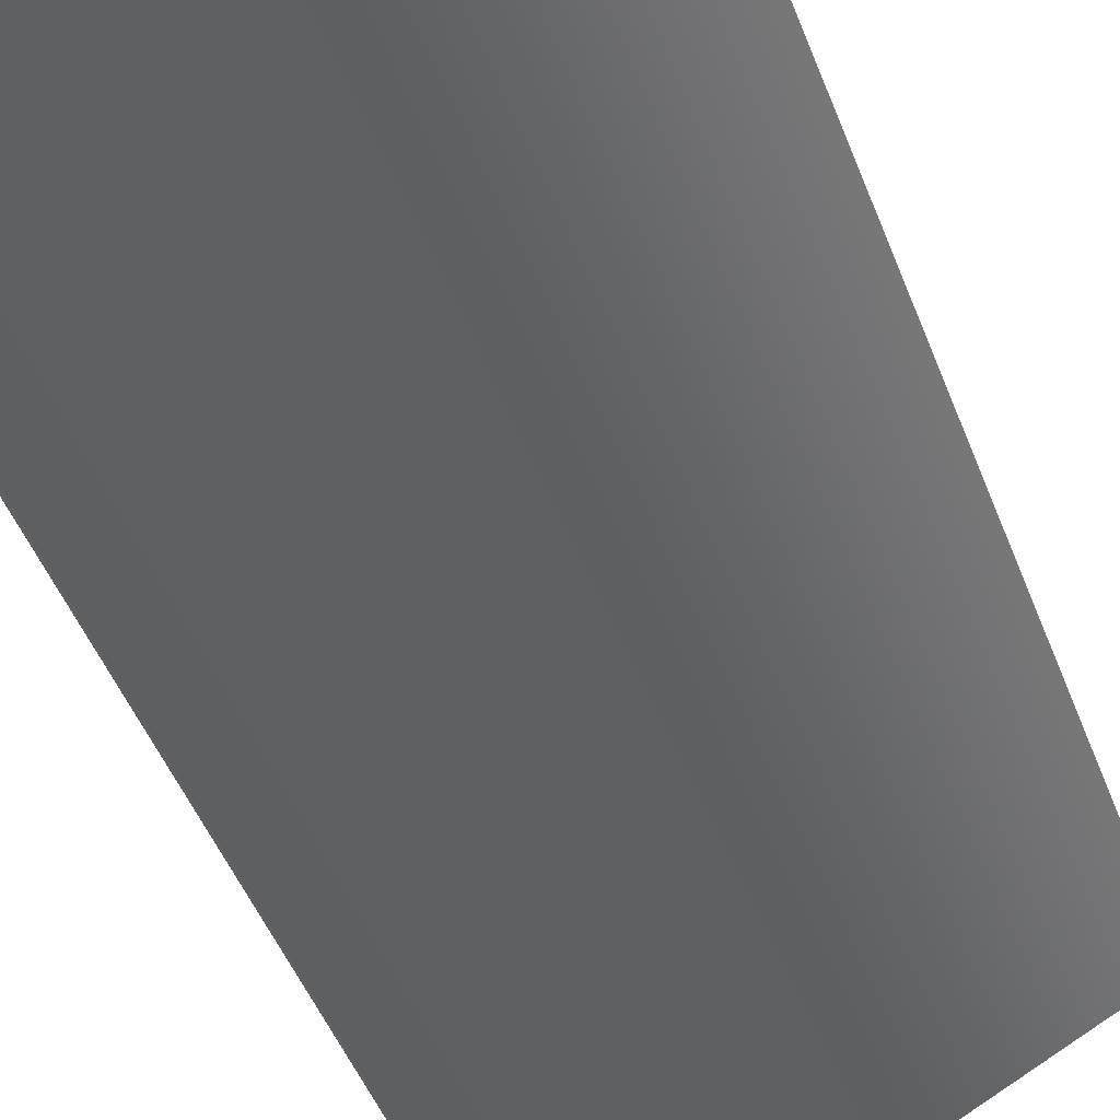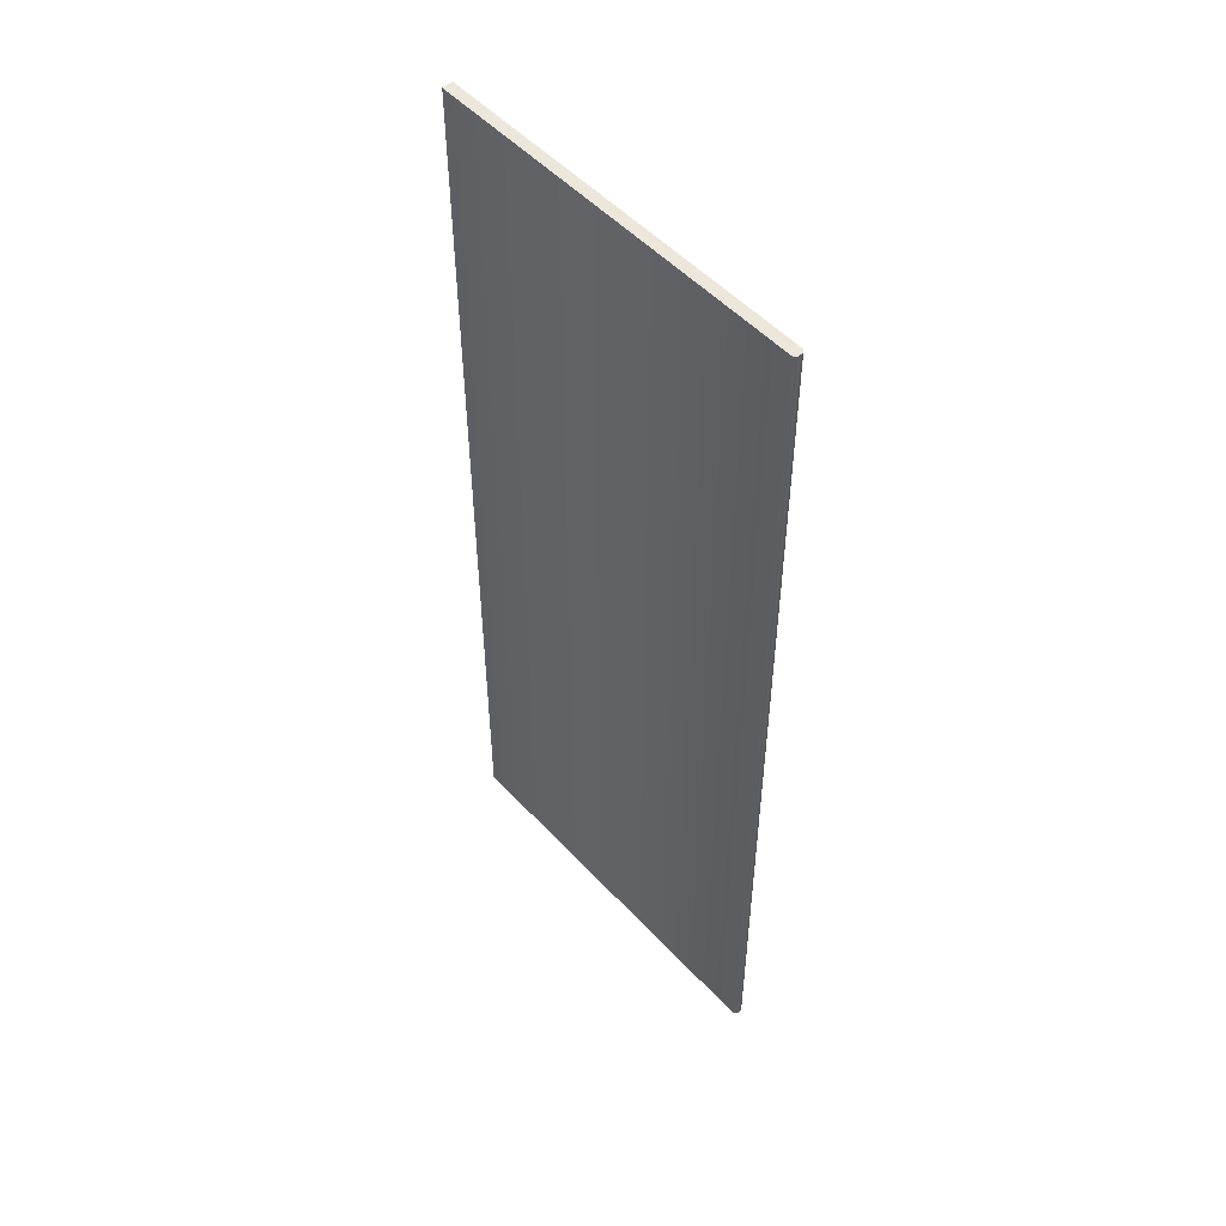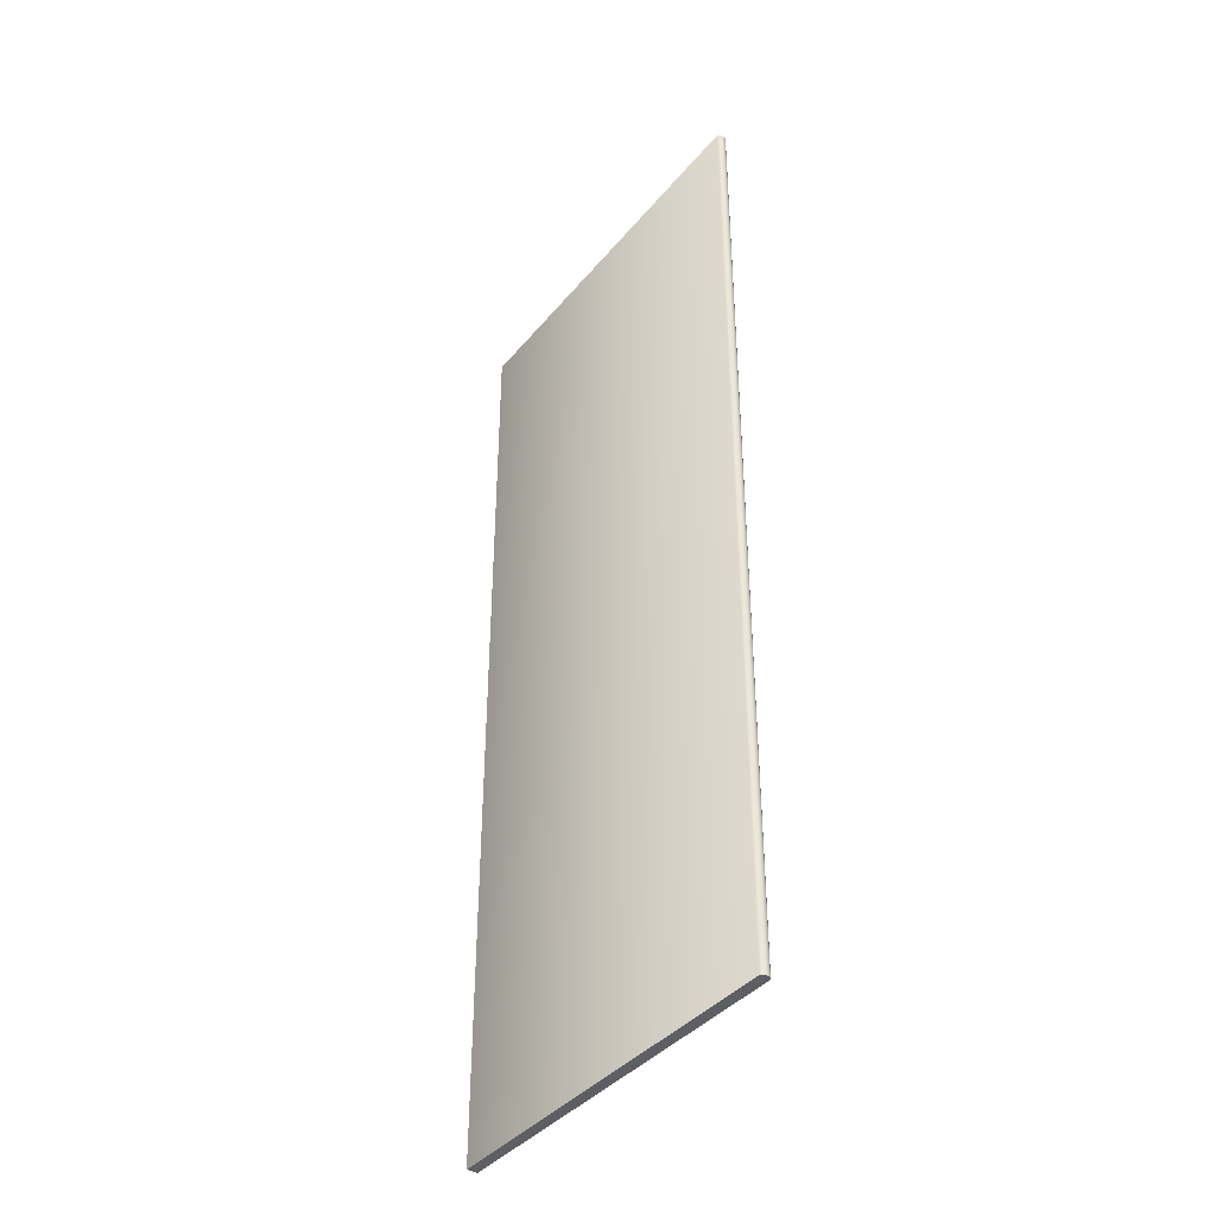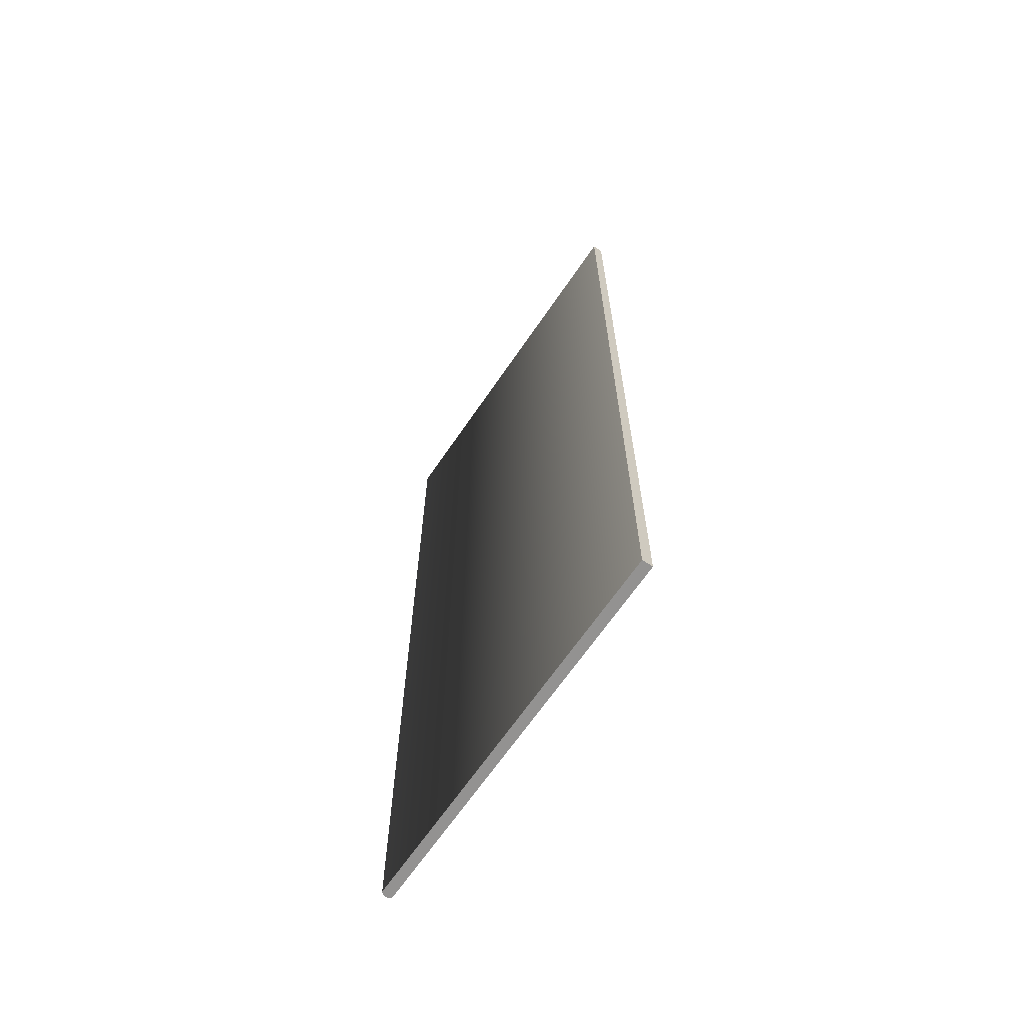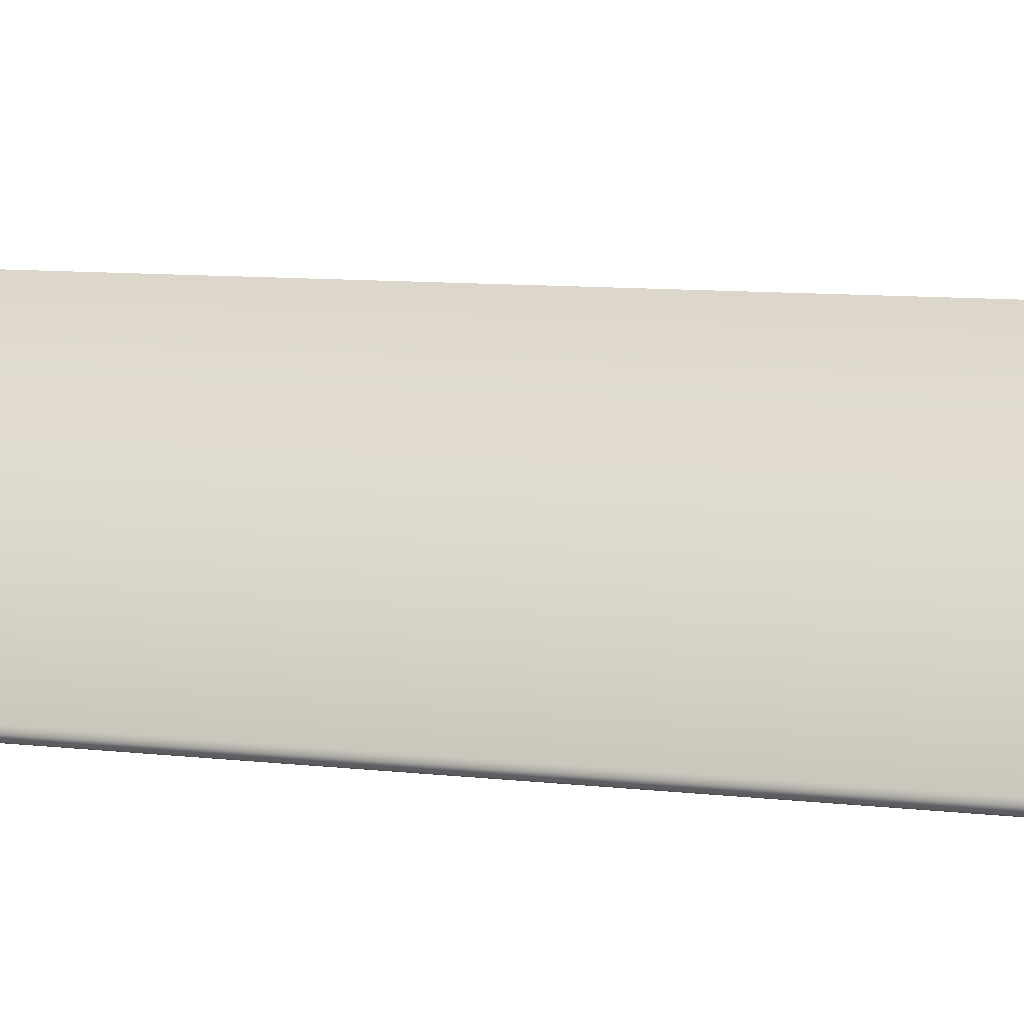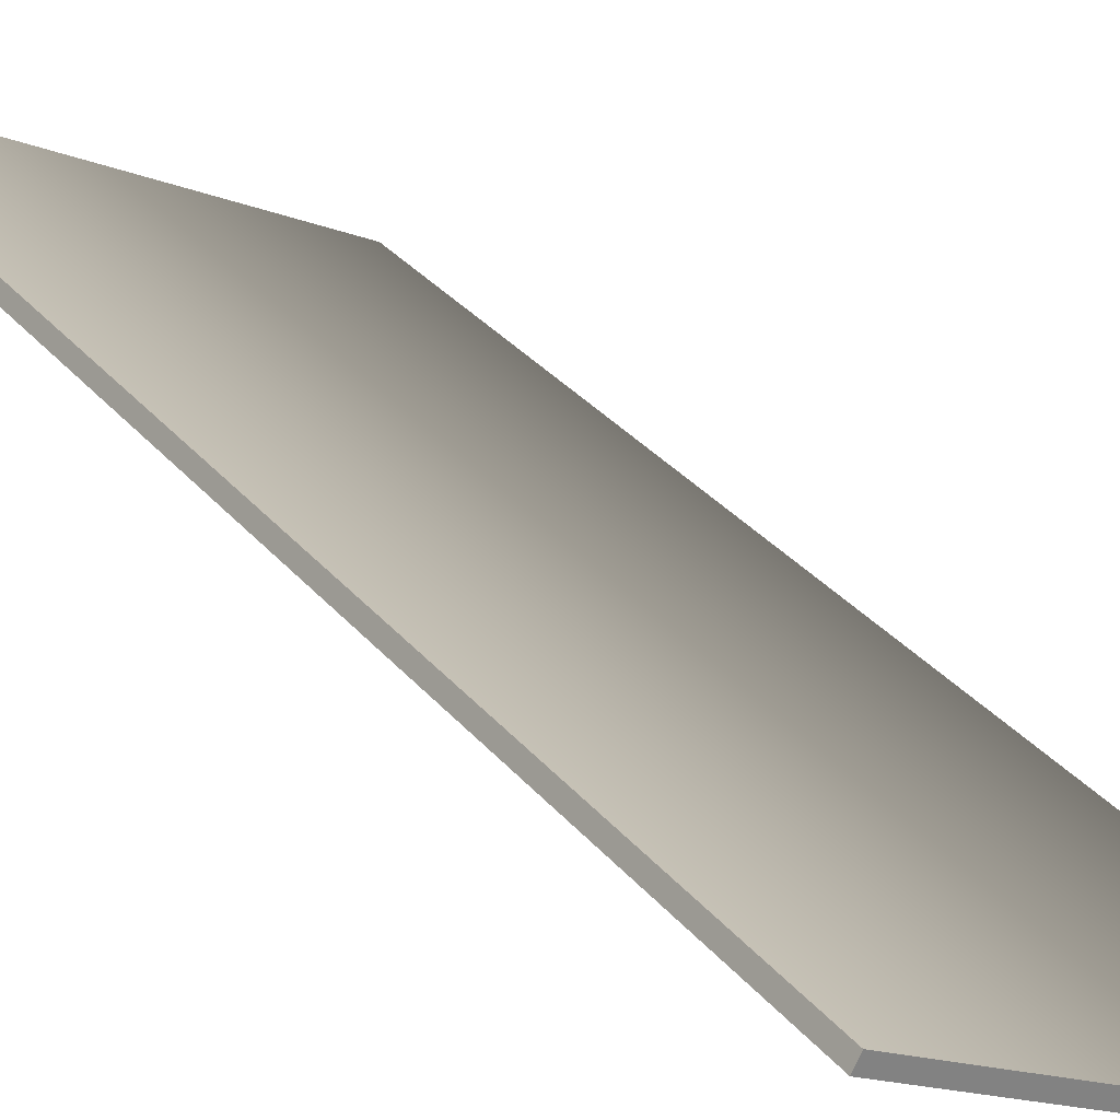
<metadata>
{"format":"obj","ext":"obj","renderer":"f3d","projection":"perspective","resolution":1024,"background":"white","views":[{"elev":-45.3,"azim":-160.3,"up":"+Z"},{"elev":51.5,"azim":76.9,"up":"+Y"},{"elev":-39.5,"azim":82.8,"up":"+Y"},{"elev":-66.4,"azim":-96.2,"up":"+Y"},{"elev":8.0,"azim":109.5,"up":"+Z"},{"elev":30.5,"azim":-31.6,"up":"+Z"}]}
</metadata>
<code>
o Box_18_FlapInner_1
v -0.1809 -0.09503 0.1241
v -0.1809 0.09694 0.1241
v -0.1799 -0.09503 0.1261
v -0.1799 0.09694 0.1261
v -0.11 -0.09503 0.08817
v -0.1102 -0.09503 0.08891
v -0.11 0.09694 0.08817
v -0.1102 0.09694 0.08891
v -0.1105 -0.09503 0.0872
v -0.1112 -0.09503 0.08697
v -0.1105 0.09694 0.0872
v -0.1112 0.09694 0.08697
f 1 2 4 3
f 5 6 8 7
f 6 5 9 10
f 7 8 12 11
f 10 9 11 12
f 5 7 11 9
f 10 12 2 1
f 3 4 8 6
f 8 4 2 12
f 3 6 10 1

</code>
